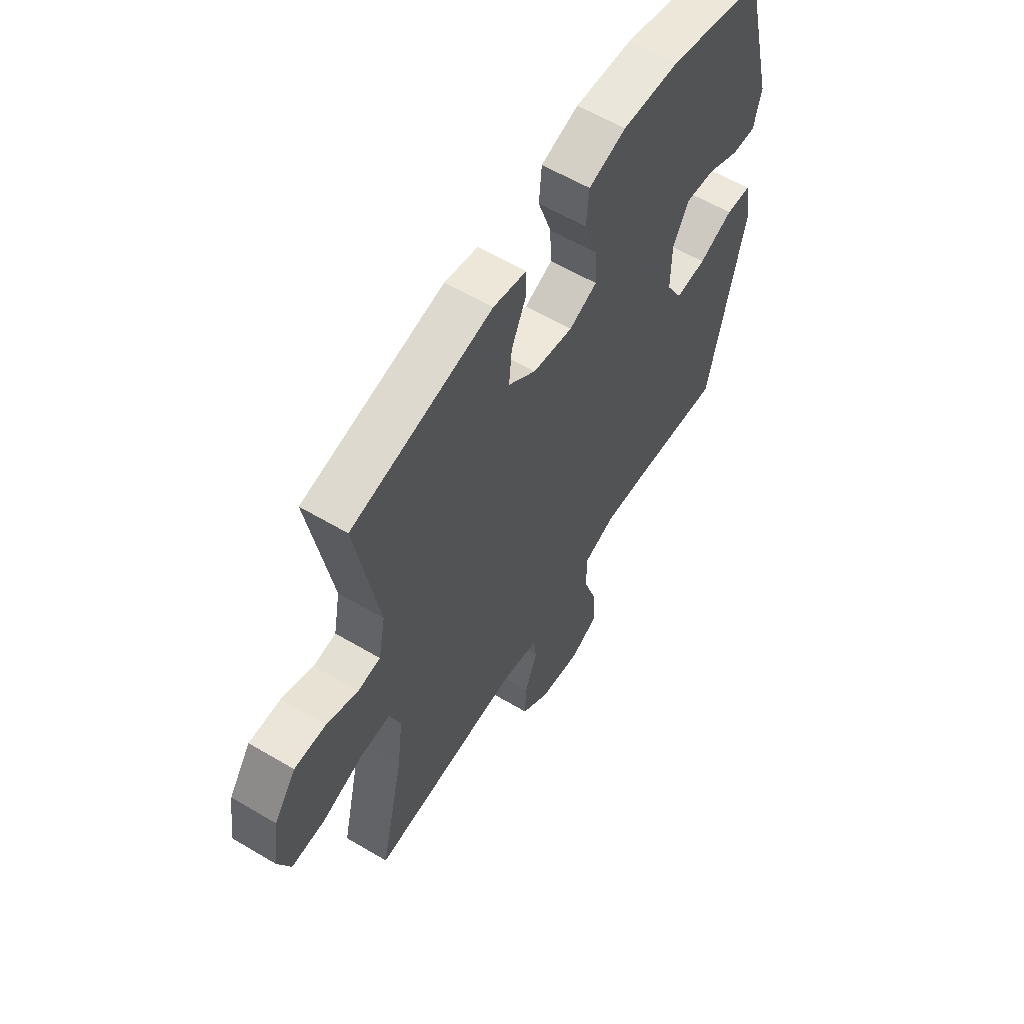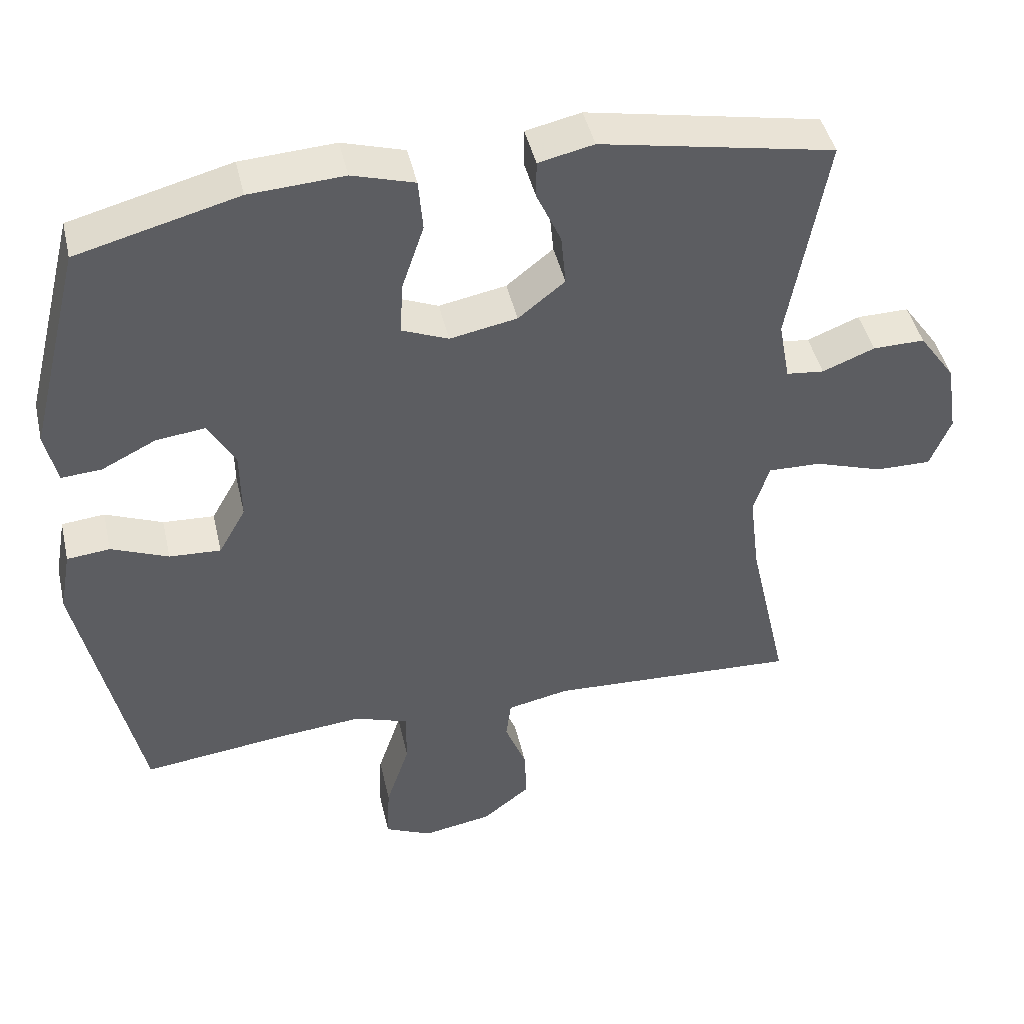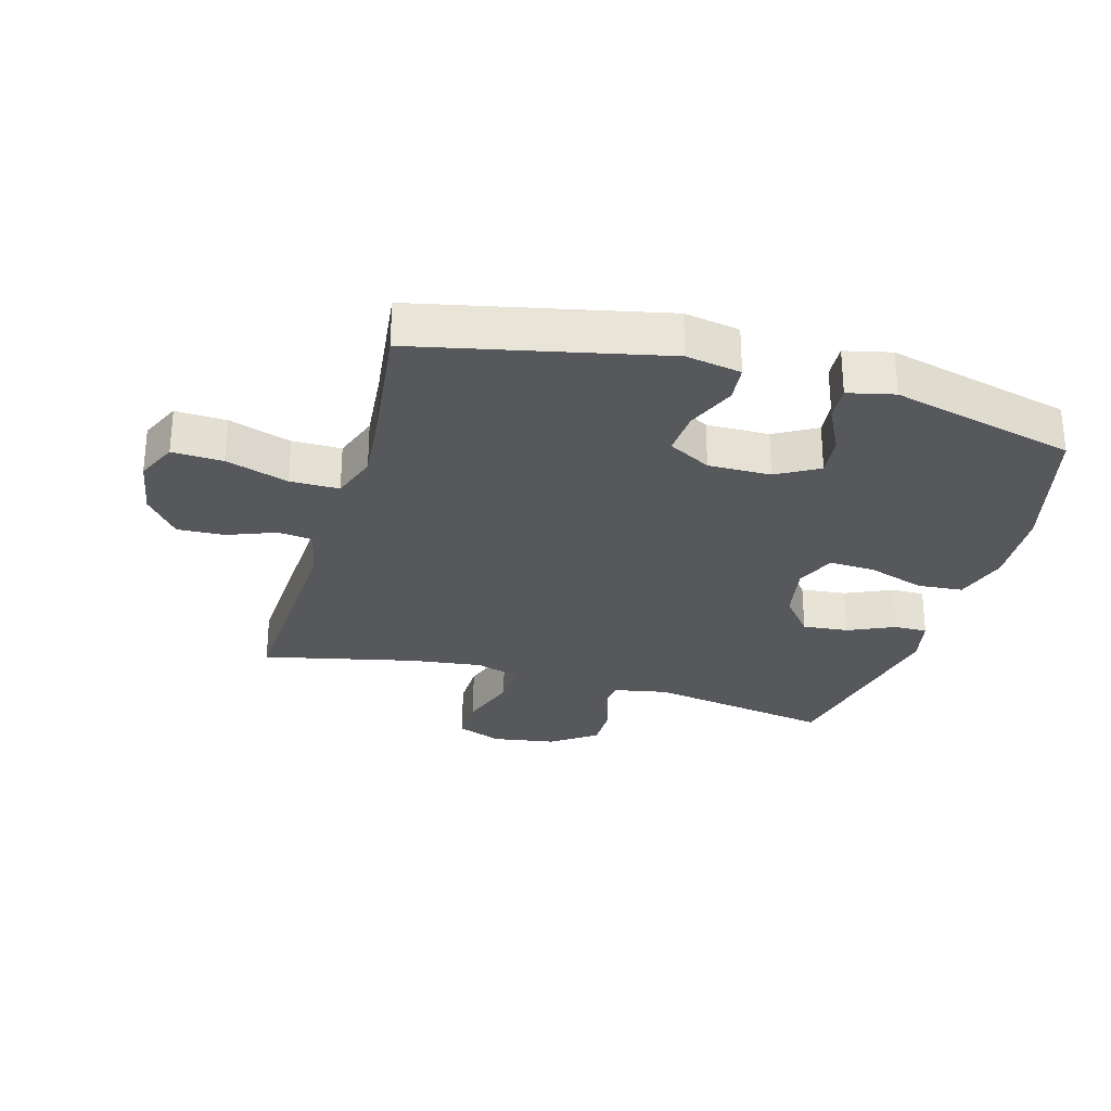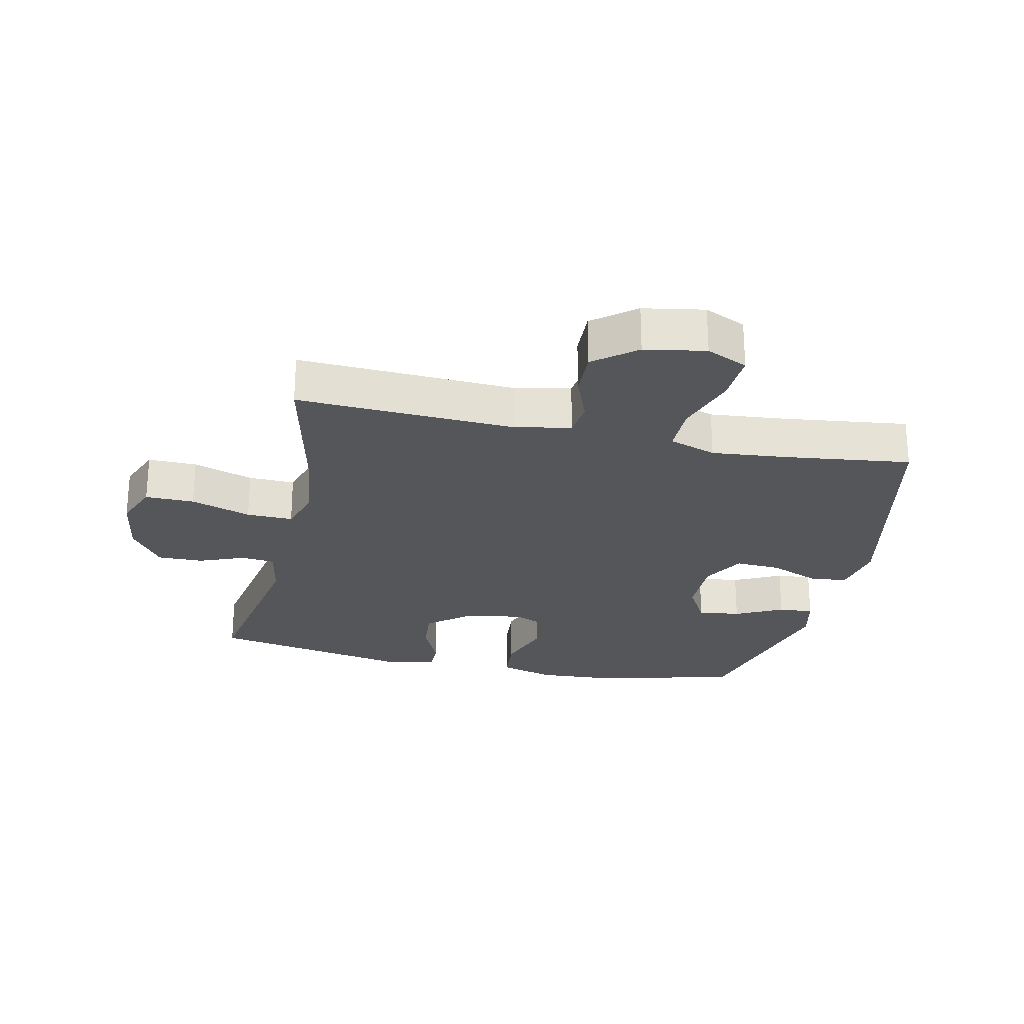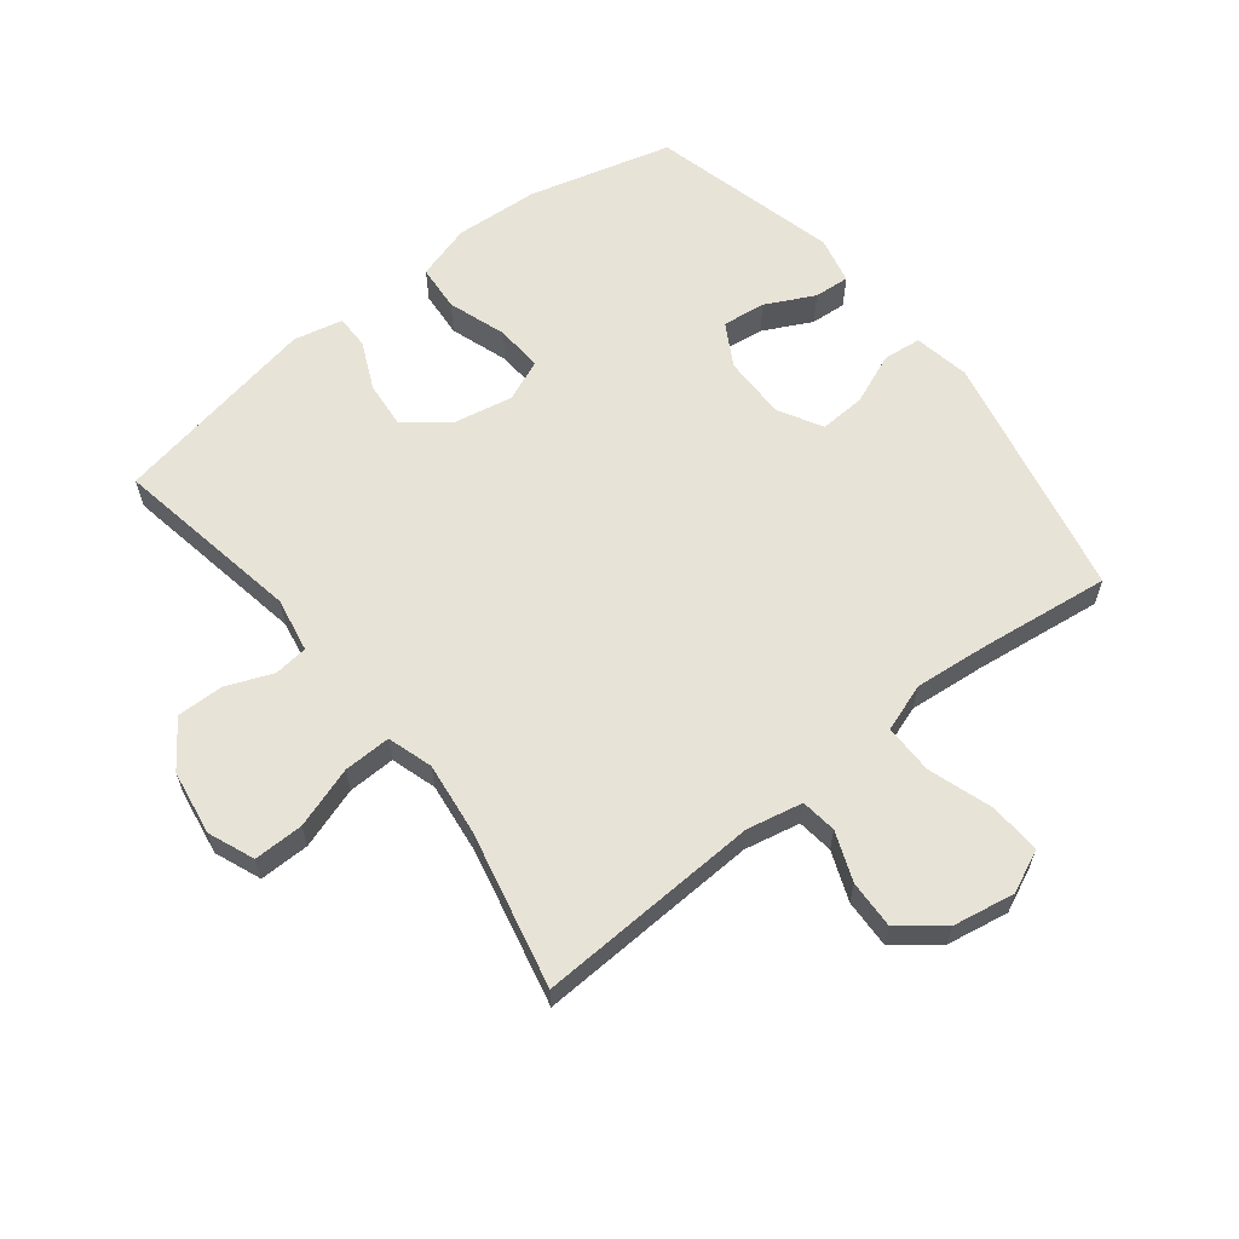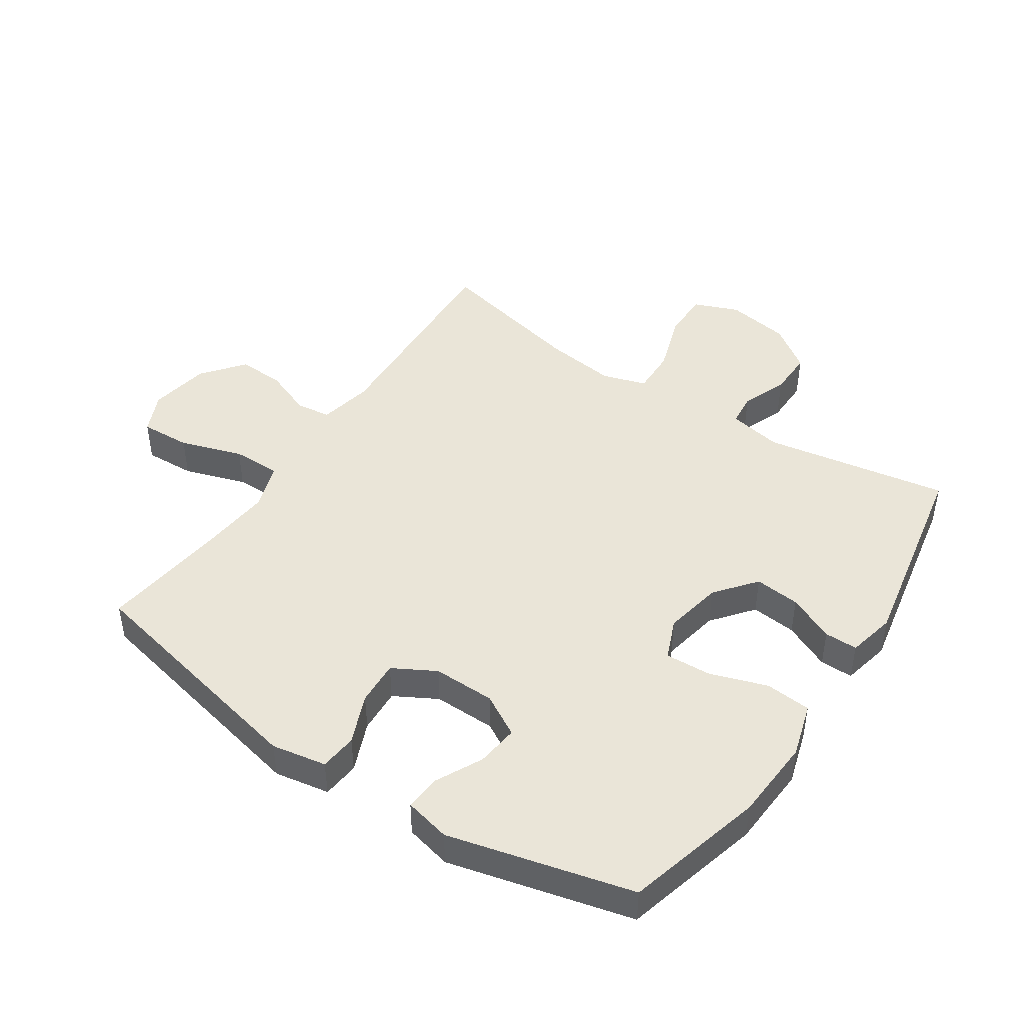
<metadata>
{"format":"obj","ext":"obj","renderer":"f3d","projection":"perspective","resolution":1024,"background":"white","views":[{"elev":59.7,"azim":121.3,"up":"+Z"},{"elev":44.8,"azim":-12.8,"up":"+Z"},{"elev":-28.3,"azim":-105.9,"up":"+Y"},{"elev":-25.3,"azim":167.7,"up":"+Y"},{"elev":61.7,"azim":141.8,"up":"+Y"},{"elev":45.4,"azim":-56.2,"up":"+Y"}]}
</metadata>
<code>
v 0.5 0.07 0.5
v 0.448 0.07 0.203
v 0.464 0.07 0.117
v 0.517 0.07 0.111
v 0.59 0.07 0.14
v 0.663 0.07 0.141
v 0.714 0.07 0.069
v 0.73 0.07 -0.033
v 0.701 0.07 -0.105
v 0.623 0.07 -0.104
v 0.527 0.07 -0.072
v 0.453 0.07 -0.07
v 0.431 0.07 -0.141
v 0.445 0.07 -0.255
v 0.5 0.07 -0.5
v 0.15 0.07 -0.483
v 0.063 0.07 -0.501
v 0.056 0.07 -0.557
v 0.086 0.07 -0.634
v 0.089 0.07 -0.709
v 0.022 0.07 -0.762
v -0.075 0.07 -0.779
v -0.141 0.07 -0.749
v -0.137 0.07 -0.668
v -0.104 0.07 -0.568
v -0.104 0.07 -0.49
v -0.179 0.07 -0.464
v -0.297 0.07 -0.475
v -0.5 0.07 -0.5
v -0.584 0.07 -0.111
v -0.568 0.07 -0.023
v -0.508 0.07 -0.017
v -0.428 0.07 -0.05
v -0.356 0.07 -0.054
v -0.318 0.07 0.014
v -0.319 0.07 0.114
v -0.357 0.07 0.181
v -0.425 0.07 0.173
v -0.501 0.07 0.135
v -0.557 0.07 0.131
v -0.574 0.07 0.205
v -0.5 0.07 0.5
v -0.276 0.07 0.559
v -0.144 0.07 0.567
v -0.057 0.07 0.541
v -0.051 0.07 0.468
v -0.082 0.07 0.376
v -0.086 0.07 0.302
v -0.021 0.07 0.275
v 0.073 0.07 0.293
v 0.138 0.07 0.345
v 0.131 0.07 0.418
v 0.097 0.07 0.493
v 0.097 0.07 0.546
v 0.174 0.07 0.563
v 0.5 0 0.5
v 0.448 0 0.203
v 0.464 0 0.117
v 0.517 0 0.111
v 0.59 0 0.14
v 0.663 0 0.141
v 0.714 0 0.069
v 0.73 0 -0.033
v 0.701 0 -0.105
v 0.623 0 -0.104
v 0.527 0 -0.072
v 0.453 0 -0.07
v 0.431 0 -0.141
v 0.445 0 -0.255
v 0.5 0 -0.5
v 0.15 0 -0.483
v 0.063 0 -0.501
v 0.056 0 -0.557
v 0.086 0 -0.634
v 0.089 0 -0.709
v 0.022 0 -0.762
v -0.075 0 -0.779
v -0.141 0 -0.749
v -0.137 0 -0.668
v -0.104 0 -0.568
v -0.104 0 -0.49
v -0.179 0 -0.464
v -0.297 0 -0.475
v -0.5 0 -0.5
v -0.584 0 -0.111
v -0.568 0 -0.023
v -0.508 0 -0.017
v -0.428 0 -0.05
v -0.356 0 -0.054
v -0.318 0 0.014
v -0.319 0 0.114
v -0.357 0 0.181
v -0.425 0 0.173
v -0.501 0 0.135
v -0.557 0 0.131
v -0.574 0 0.205
v -0.5 0 0.5
v -0.276 0 0.559
v -0.144 0 0.567
v -0.057 0 0.541
v -0.051 0 0.468
v -0.082 0 0.376
v -0.086 0 0.302
v -0.021 0 0.275
v 0.073 0 0.293
v 0.138 0 0.345
v 0.131 0 0.418
v 0.097 0 0.493
v 0.097 0 0.546
v 0.174 0 0.563
f 55 1 2
f 54 55 2
f 53 54 2
f 52 53 2
f 51 52 2 3
f 50 51 3
f 49 50 3
f 45 46 47
f 44 45 47
f 43 44 47
f 42 43 47
f 41 42 47
f 40 41 47
f 39 40 47
f 38 39 47
f 37 38 47 48
f 36 37 48 49
f 31 32 33
f 30 31 33
f 29 30 33
f 28 29 33
f 27 28 33 34
f 26 27 34 35
f 23 24 25
f 22 23 25
f 21 22 25
f 20 21 25
f 19 20 25
f 18 19 25
f 17 18 25 26
f 36 49 3
f 35 36 3
f 26 35 3
f 17 26 3
f 16 17 3
f 9 10 11
f 8 9 11
f 7 8 11
f 6 7 11
f 5 6 11
f 4 5 11
f 4 11 12
f 3 4 12
f 16 3 12 13
f 14 15 16
f 13 14 16
f 57 56 110
f 57 110 109
f 57 109 108
f 57 108 107
f 58 57 107 106
f 58 106 105
f 58 105 104
f 102 101 100
f 102 100 99
f 102 99 98
f 102 98 97
f 102 97 96
f 102 96 95
f 102 95 94
f 102 94 93
f 103 102 93 92
f 104 103 92 91
f 88 87 86
f 88 86 85
f 88 85 84
f 88 84 83
f 89 88 83 82
f 90 89 82 81
f 80 79 78
f 80 78 77
f 80 77 76
f 80 76 75
f 80 75 74
f 80 74 73
f 81 80 73 72
f 58 104 91
f 58 91 90
f 58 90 81
f 58 81 72
f 58 72 71
f 66 65 64
f 66 64 63
f 66 63 62
f 66 62 61
f 66 61 60
f 66 60 59
f 67 66 59
f 67 59 58
f 68 67 58 71
f 71 70 69
f 71 69 68
f 1 56 57 2
f 2 57 58 3
f 3 58 59 4
f 4 59 60 5
f 5 60 61 6
f 6 61 62 7
f 7 62 63 8
f 8 63 64 9
f 9 64 65 10
f 10 65 66 11
f 11 66 67 12
f 12 67 68 13
f 13 68 69 14
f 14 69 70 15
f 15 70 71 16
f 16 71 72 17
f 17 72 73 18
f 18 73 74 19
f 19 74 75 20
f 20 75 76 21
f 21 76 77 22
f 22 77 78 23
f 23 78 79 24
f 24 79 80 25
f 25 80 81 26
f 26 81 82 27
f 27 82 83 28
f 28 83 84 29
f 29 84 85 30
f 30 85 86 31
f 31 86 87 32
f 32 87 88 33
f 33 88 89 34
f 34 89 90 35
f 35 90 91 36
f 36 91 92 37
f 37 92 93 38
f 38 93 94 39
f 39 94 95 40
f 40 95 96 41
f 41 96 97 42
f 42 97 98 43
f 43 98 99 44
f 44 99 100 45
f 45 100 101 46
f 46 101 102 47
f 47 102 103 48
f 48 103 104 49
f 49 104 105 50
f 50 105 106 51
f 51 106 107 52
f 52 107 108 53
f 53 108 109 54
f 54 109 110 55
f 55 110 56 1

</code>
